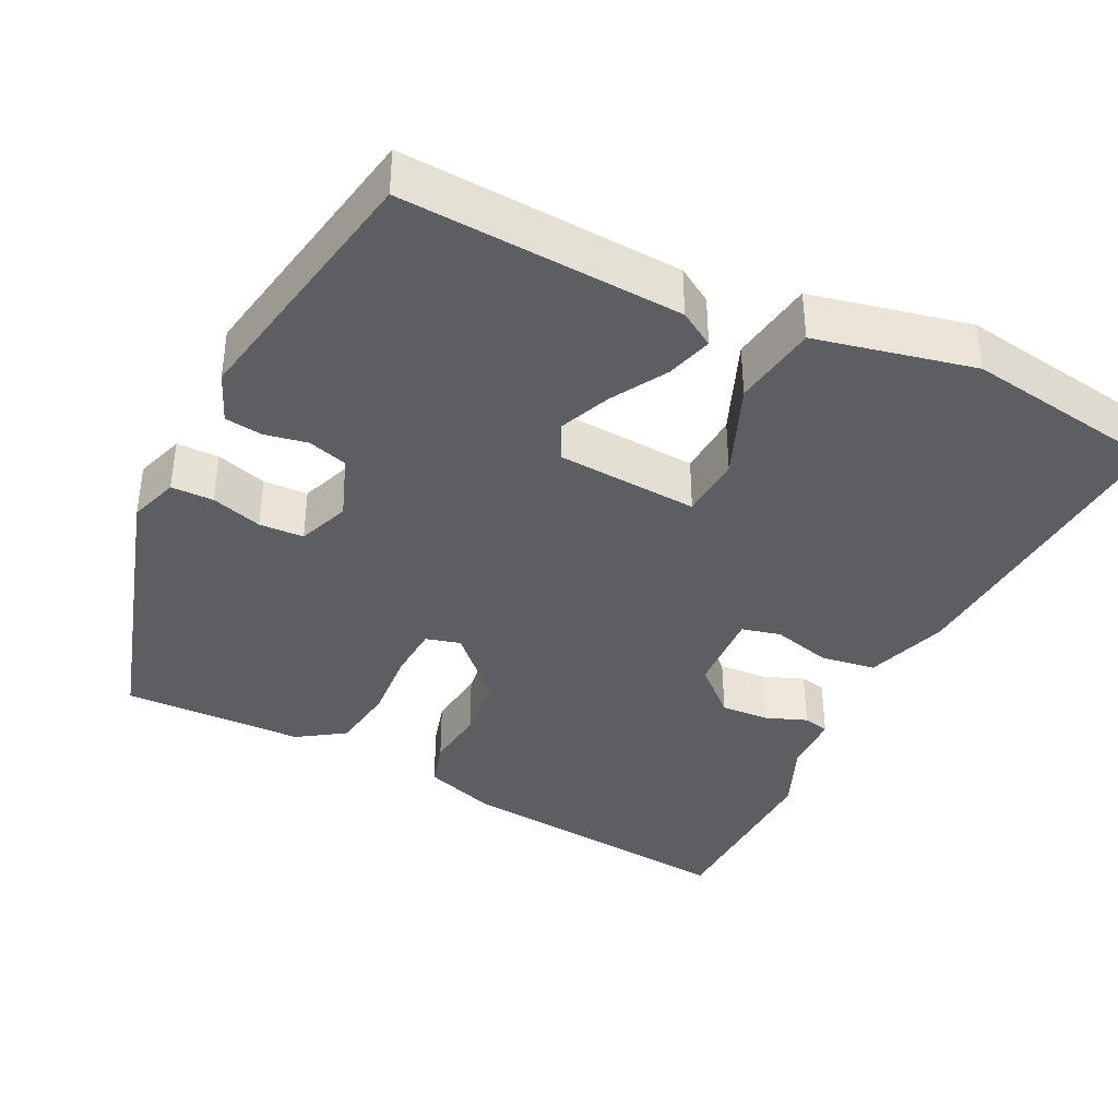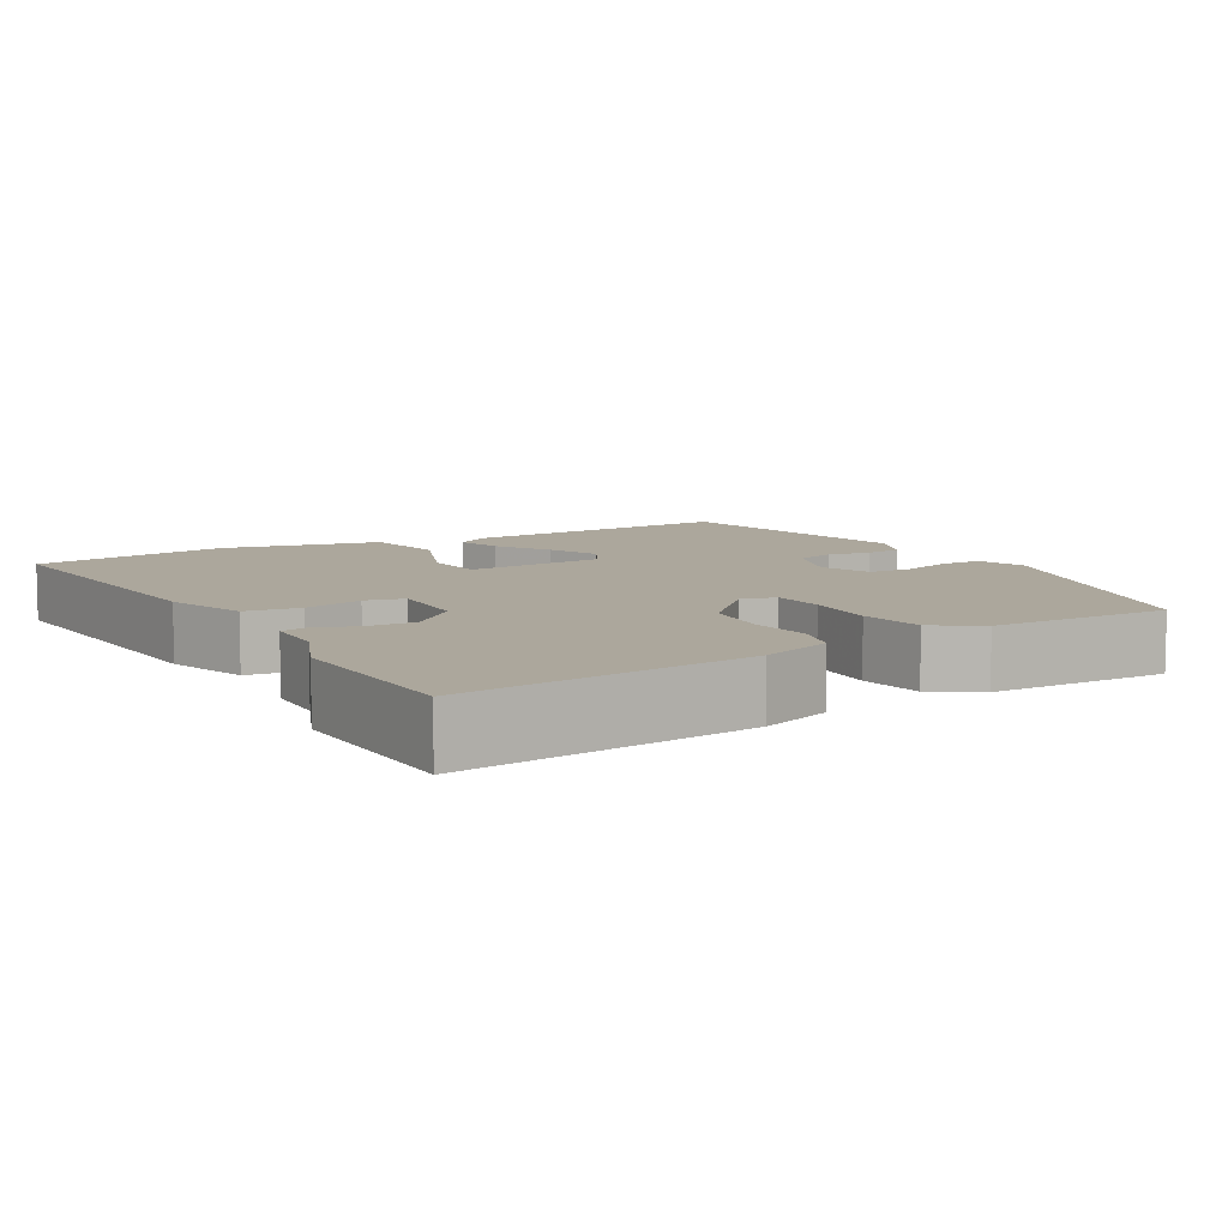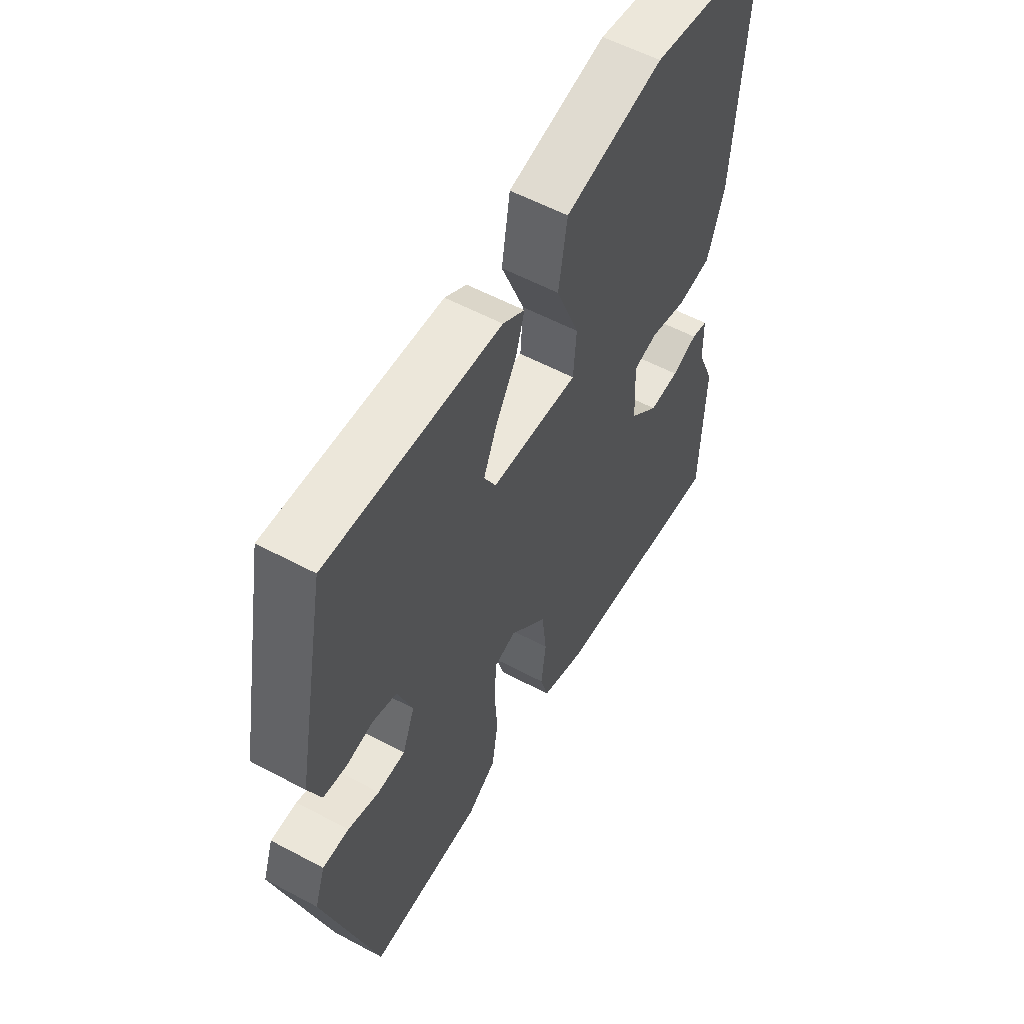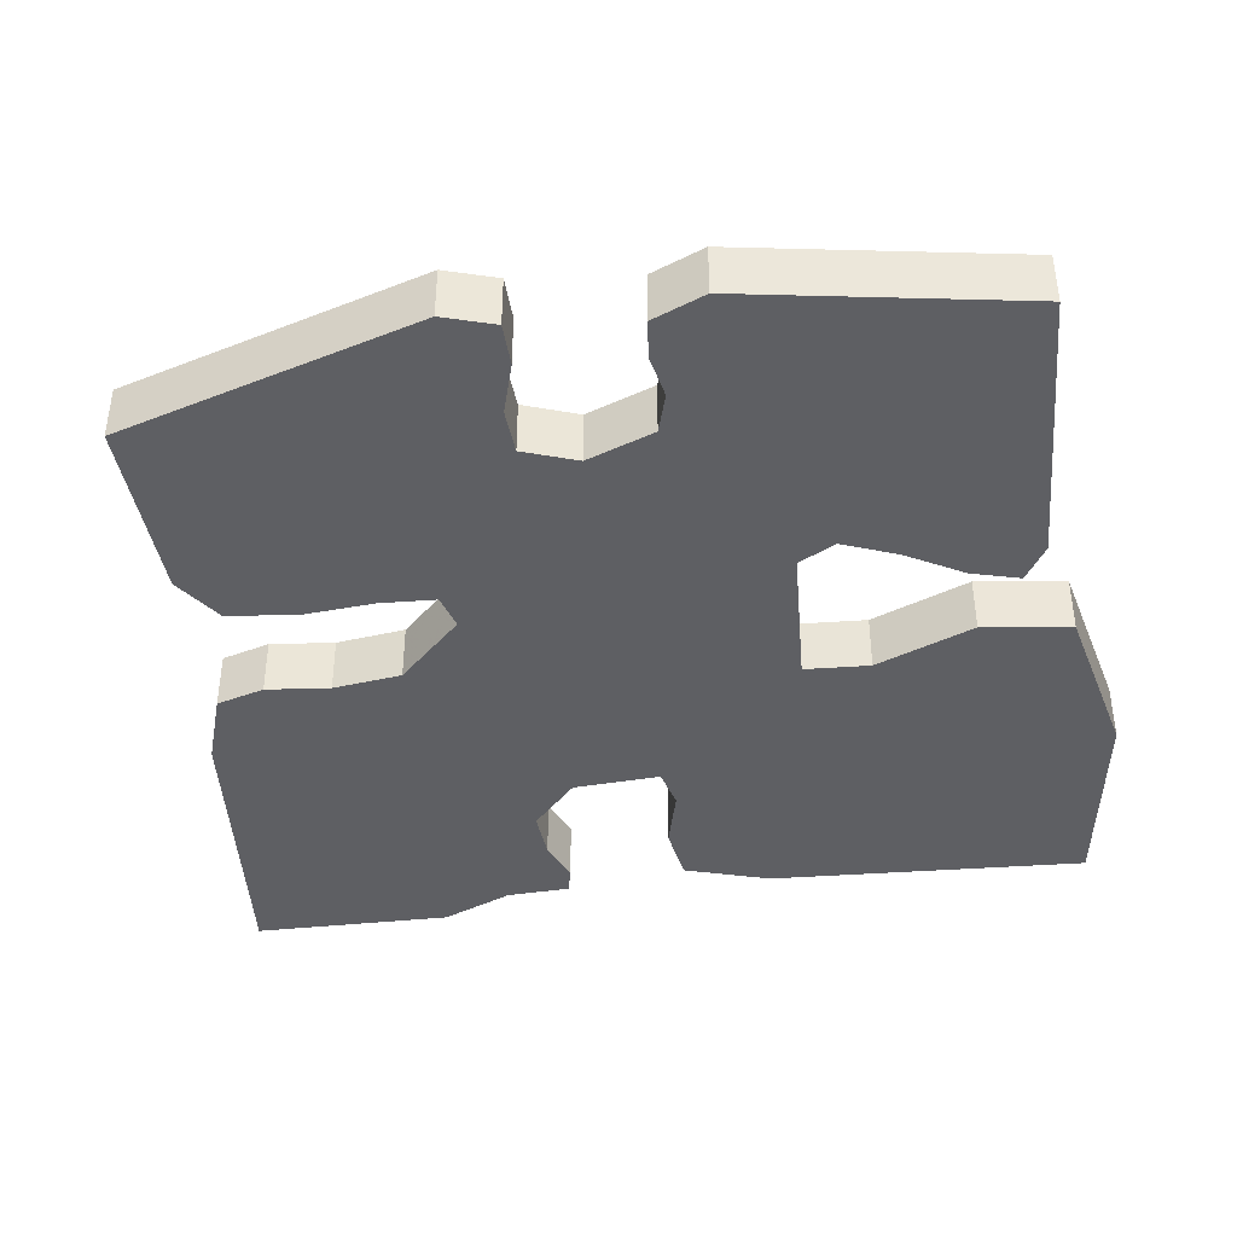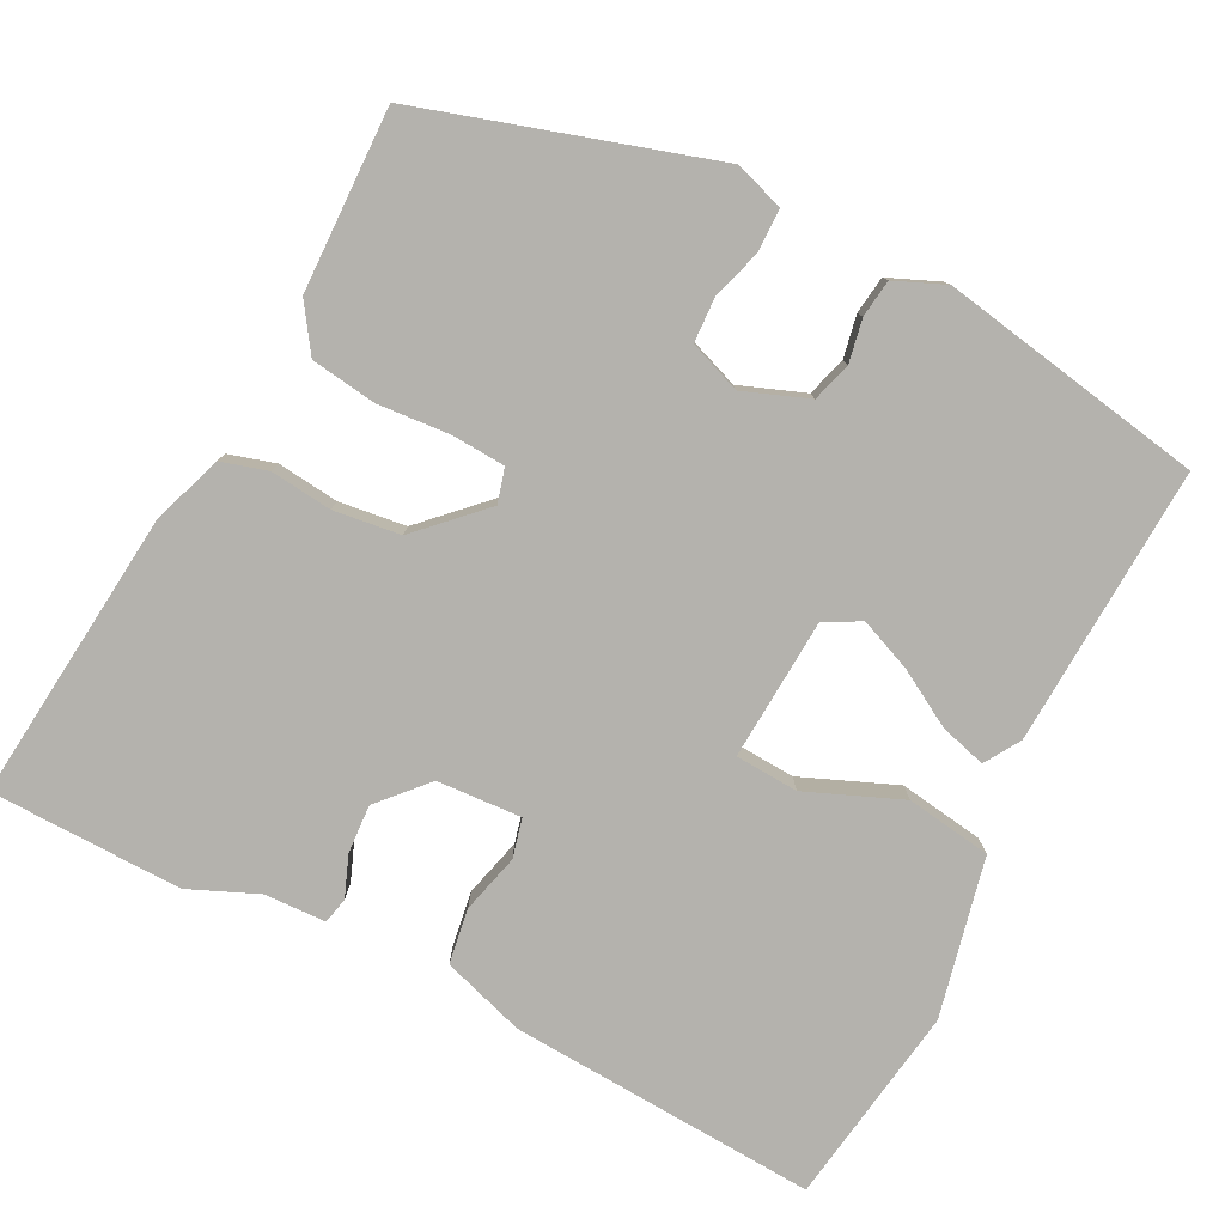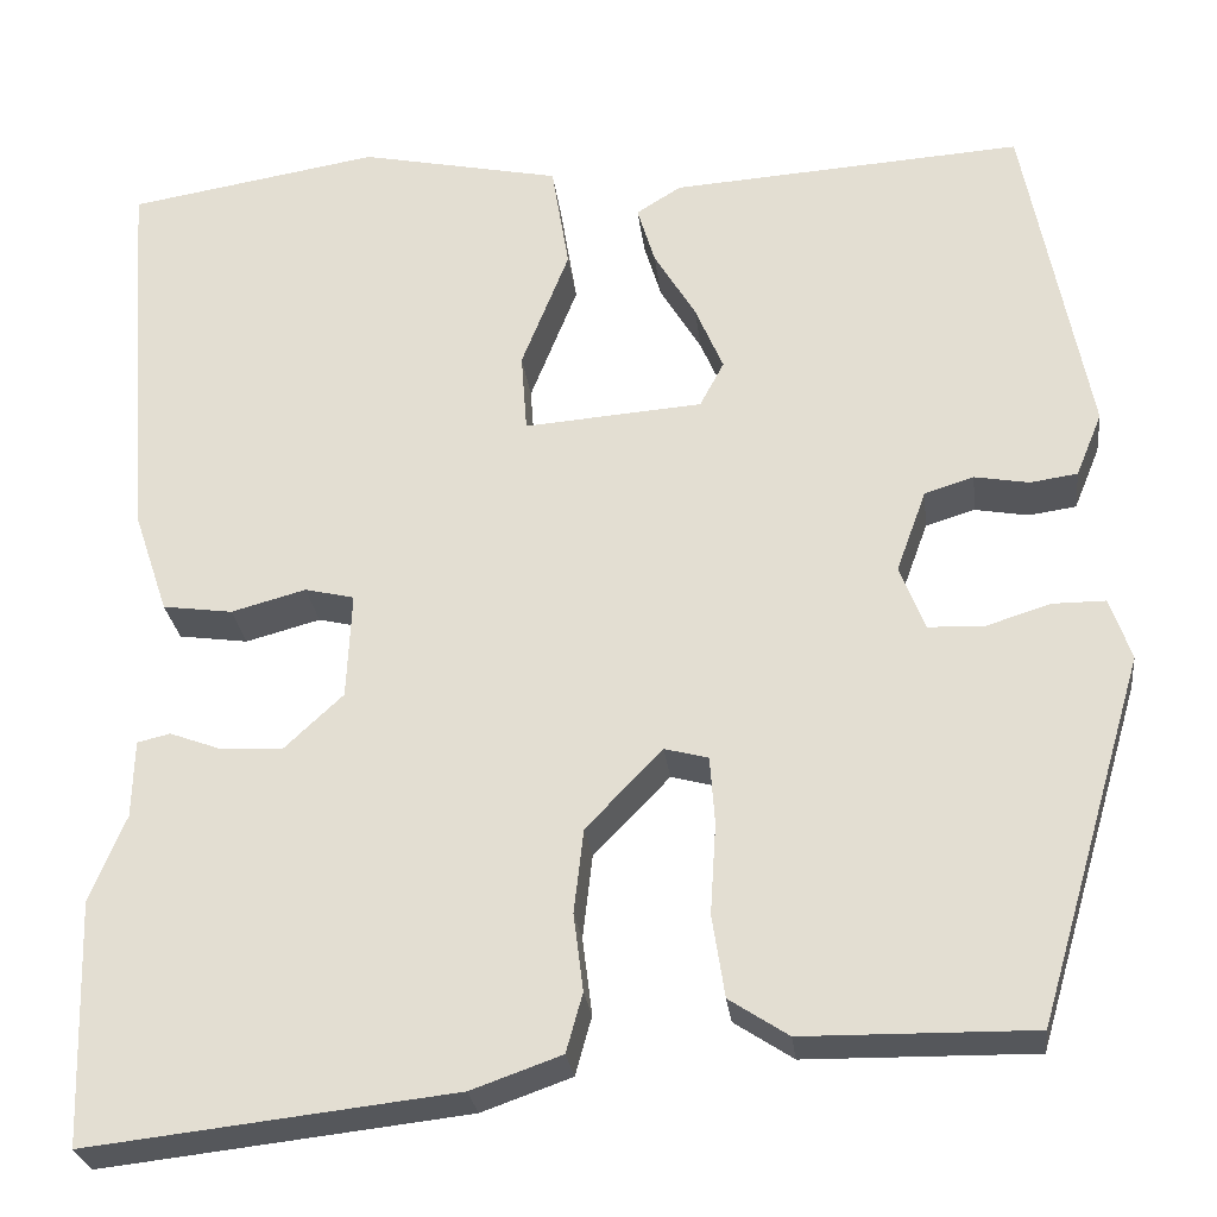
<metadata>
{"format":"obj","ext":"obj","renderer":"f3d","projection":"perspective","resolution":1024,"background":"white","views":[{"elev":-38.5,"azim":-25.7,"up":"+Y"},{"elev":8.3,"azim":150.0,"up":"+Y"},{"elev":56.9,"azim":-60.9,"up":"+Z"},{"elev":-40.9,"azim":-80.9,"up":"+Y"},{"elev":-79.6,"azim":-116.3,"up":"+Y"},{"elev":-26.8,"azim":-173.3,"up":"+Z"}]}
</metadata>
<code>
v 0.514 0.07 0.492
v 0.485 0.07 0.091
v 0.449 0.07 -0.016
v 0.377 0.07 -0.026
v 0.3 0.07 -0.005
v 0.249 0.07 -0.017
v 0.254 0.07 -0.127
v 0.315 0.07 -0.184
v 0.378 0.07 -0.181
v 0.432 0.07 -0.161
v 0.466 0.07 -0.169
v 0.468 0.07 -0.249
v 0.505 0.07 -0.339
v 0.497 0.07 -0.59
v 0.119 0.07 -0.547
v 0.026 0.07 -0.514
v 0.009 0.07 -0.453
v 0.019 0.07 -0.373
v 0.009 0.07 -0.286
v -0.07 0.07 -0.204
v -0.115 0.07 -0.216
v -0.12 0.07 -0.286
v -0.114 0.07 -0.38
v -0.127 0.07 -0.465
v -0.188 0.07 -0.505
v -0.425 0.07 -0.508
v -0.536 0.07 -0.13
v -0.514 0.07 -0.066
v -0.459 0.07 -0.066
v -0.393 0.07 -0.087
v -0.335 0.07 -0.085
v -0.309 0.07 -0.018
v -0.34 0.07 0.067
v -0.391 0.07 0.083
v -0.447 0.07 0.073
v -0.496 0.07 0.08
v -0.523 0.07 0.146
v -0.457 0.07 0.489
v -0.093 0.07 0.465
v -0.047 0.07 0.436
v -0.065 0.07 0.376
v -0.108 0.07 0.304
v -0.137 0.07 0.236
v -0.112 0.07 0.189
v 0.072 0.07 0.175
v 0.078 0.07 0.257
v 0.029 0.07 0.381
v 0.047 0.07 0.492
v 0.254 0.07 0.535
v 0.514 0 0.492
v 0.485 0 0.091
v 0.449 0 -0.016
v 0.377 0 -0.026
v 0.3 0 -0.005
v 0.249 0 -0.017
v 0.254 0 -0.127
v 0.315 0 -0.184
v 0.378 0 -0.181
v 0.432 0 -0.161
v 0.466 0 -0.169
v 0.468 0 -0.249
v 0.505 0 -0.339
v 0.497 0 -0.59
v 0.119 0 -0.547
v 0.026 0 -0.514
v 0.009 0 -0.453
v 0.019 0 -0.373
v 0.009 0 -0.286
v -0.07 0 -0.204
v -0.115 0 -0.216
v -0.12 0 -0.286
v -0.114 0 -0.38
v -0.127 0 -0.465
v -0.188 0 -0.505
v -0.425 0 -0.508
v -0.536 0 -0.13
v -0.514 0 -0.066
v -0.459 0 -0.066
v -0.393 0 -0.087
v -0.335 0 -0.085
v -0.309 0 -0.018
v -0.34 0 0.067
v -0.391 0 0.083
v -0.447 0 0.073
v -0.496 0 0.08
v -0.523 0 0.146
v -0.457 0 0.489
v -0.093 0 0.465
v -0.047 0 0.436
v -0.065 0 0.376
v -0.108 0 0.304
v -0.137 0 0.236
v -0.112 0 0.189
v 0.072 0 0.175
v 0.078 0 0.257
v 0.029 0 0.381
v 0.047 0 0.492
v 0.254 0 0.535
f 46 47 48 49
f 45 46 49 1
f 39 40 41 42
f 39 42 43
f 38 39 43
f 37 38 43 44
f 34 35 36 37
f 33 34 37 44
f 27 28 29 30
f 27 30 31
f 26 27 31
f 25 26 31 32
f 22 23 24 25
f 21 22 25 32
f 15 16 17 18
f 15 18 19
f 12 13 14 15
f 12 15 19
f 9 10 11 12
f 8 9 12 19
f 7 8 19 20
f 2 3 4 5
f 45 1 2 5
f 45 5 6
f 20 21 32 33
f 20 33 44 45
f 6 7 20 45
f 98 97 96 95
f 50 98 95 94
f 91 90 89 88
f 92 91 88
f 92 88 87
f 93 92 87 86
f 86 85 84 83
f 93 86 83 82
f 79 78 77 76
f 80 79 76
f 80 76 75
f 81 80 75 74
f 74 73 72 71
f 81 74 71 70
f 67 66 65 64
f 68 67 64
f 64 63 62 61
f 68 64 61
f 61 60 59 58
f 68 61 58 57
f 69 68 57 56
f 54 53 52 51
f 54 51 50 94
f 55 54 94
f 82 81 70 69
f 94 93 82 69
f 94 69 56 55
f 1 50 51 2
f 2 51 52 3
f 3 52 53 4
f 4 53 54 5
f 5 54 55 6
f 6 55 56 7
f 7 56 57 8
f 8 57 58 9
f 9 58 59 10
f 10 59 60 11
f 11 60 61 12
f 12 61 62 13
f 13 62 63 14
f 14 63 64 15
f 15 64 65 16
f 16 65 66 17
f 17 66 67 18
f 18 67 68 19
f 19 68 69 20
f 20 69 70 21
f 21 70 71 22
f 22 71 72 23
f 23 72 73 24
f 24 73 74 25
f 25 74 75 26
f 26 75 76 27
f 27 76 77 28
f 28 77 78 29
f 29 78 79 30
f 30 79 80 31
f 31 80 81 32
f 32 81 82 33
f 33 82 83 34
f 34 83 84 35
f 35 84 85 36
f 36 85 86 37
f 37 86 87 38
f 38 87 88 39
f 39 88 89 40
f 40 89 90 41
f 41 90 91 42
f 42 91 92 43
f 43 92 93 44
f 44 93 94 45
f 45 94 95 46
f 46 95 96 47
f 47 96 97 48
f 48 97 98 49
f 49 98 50 1

</code>
